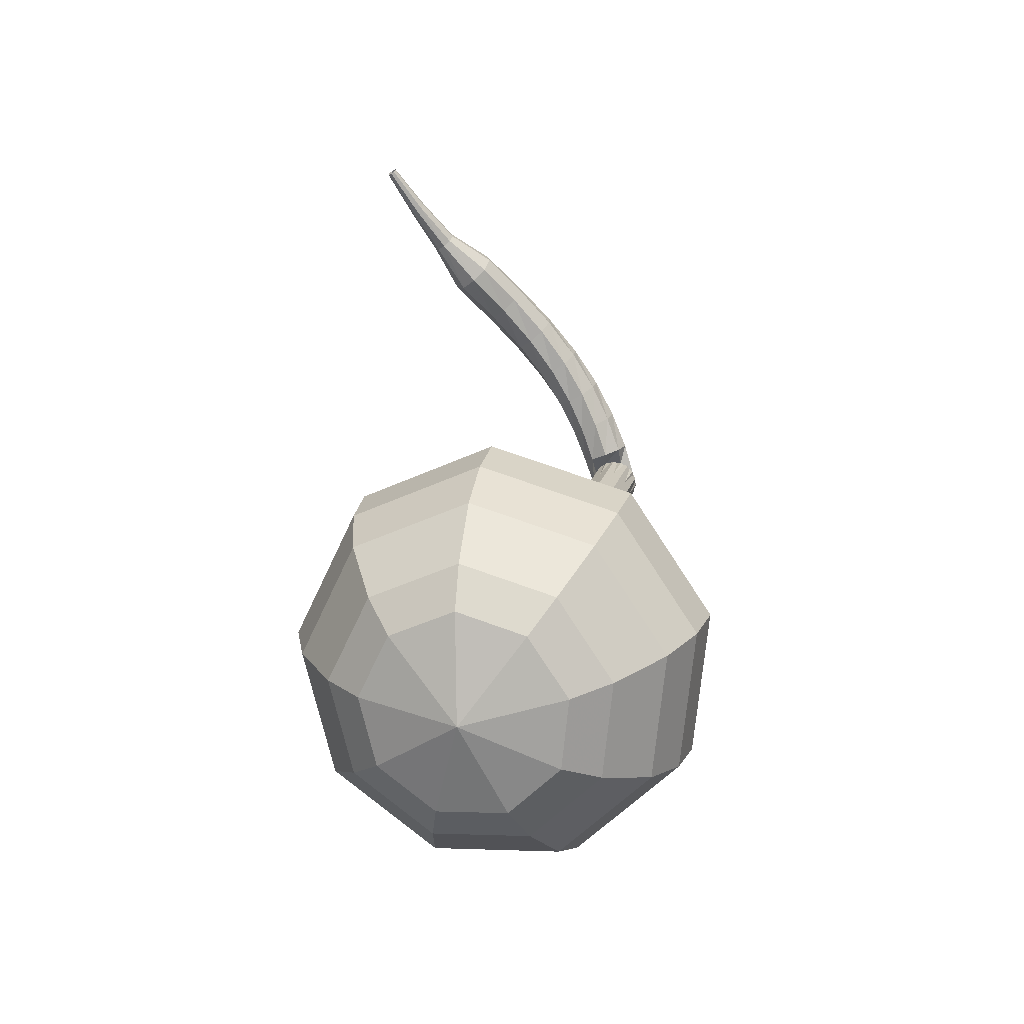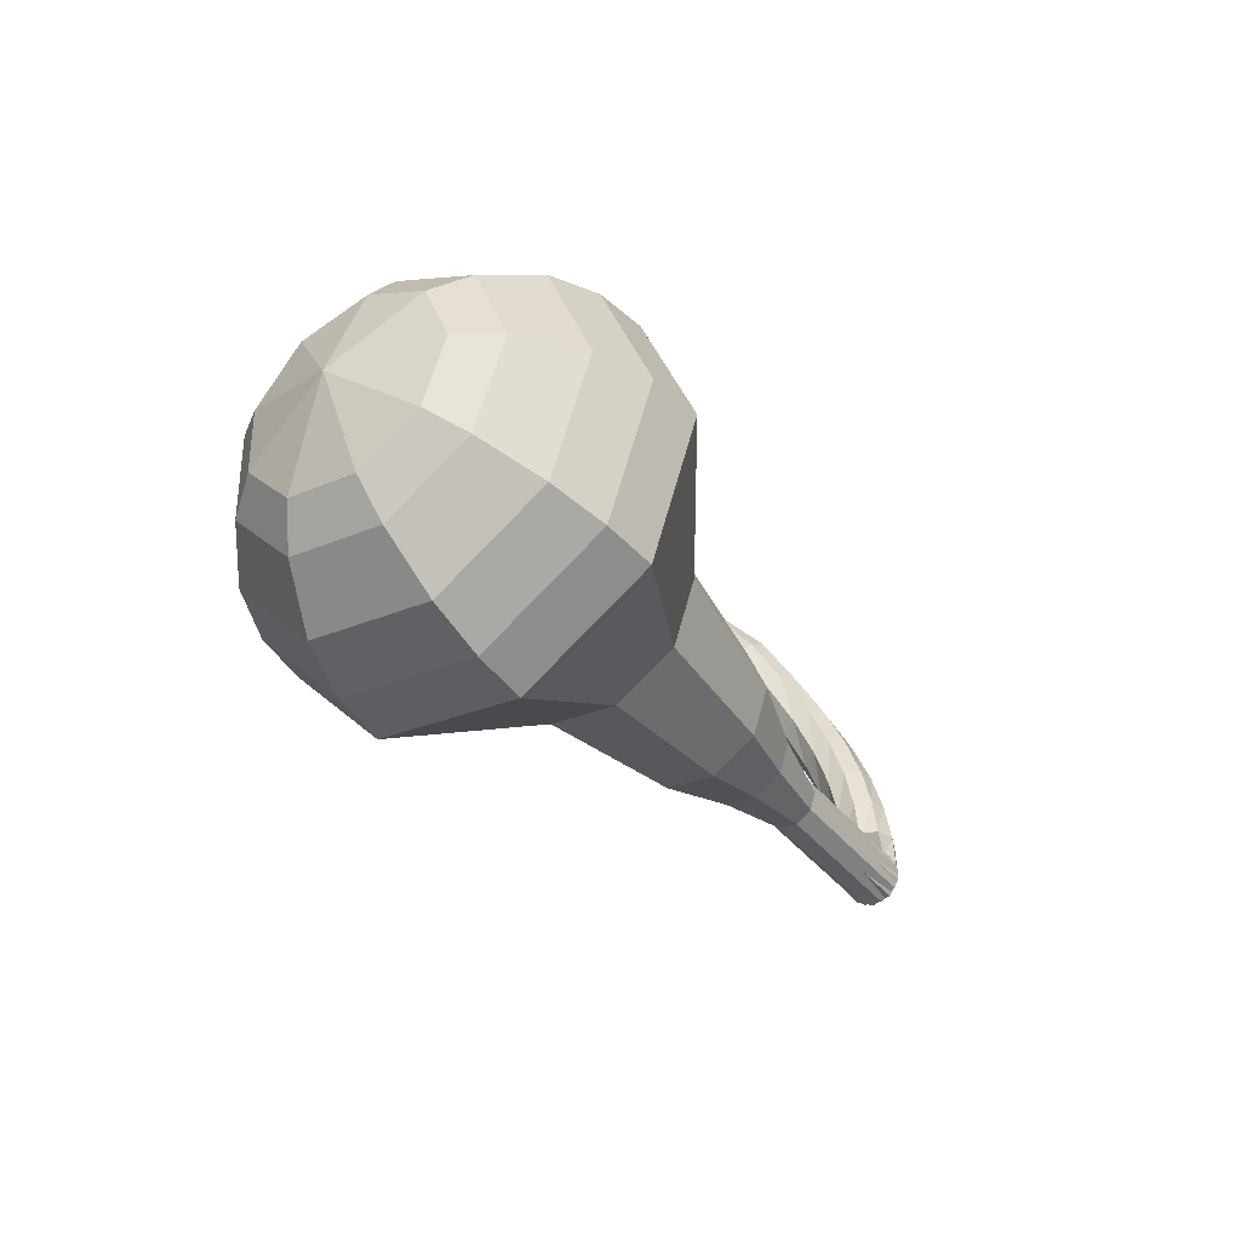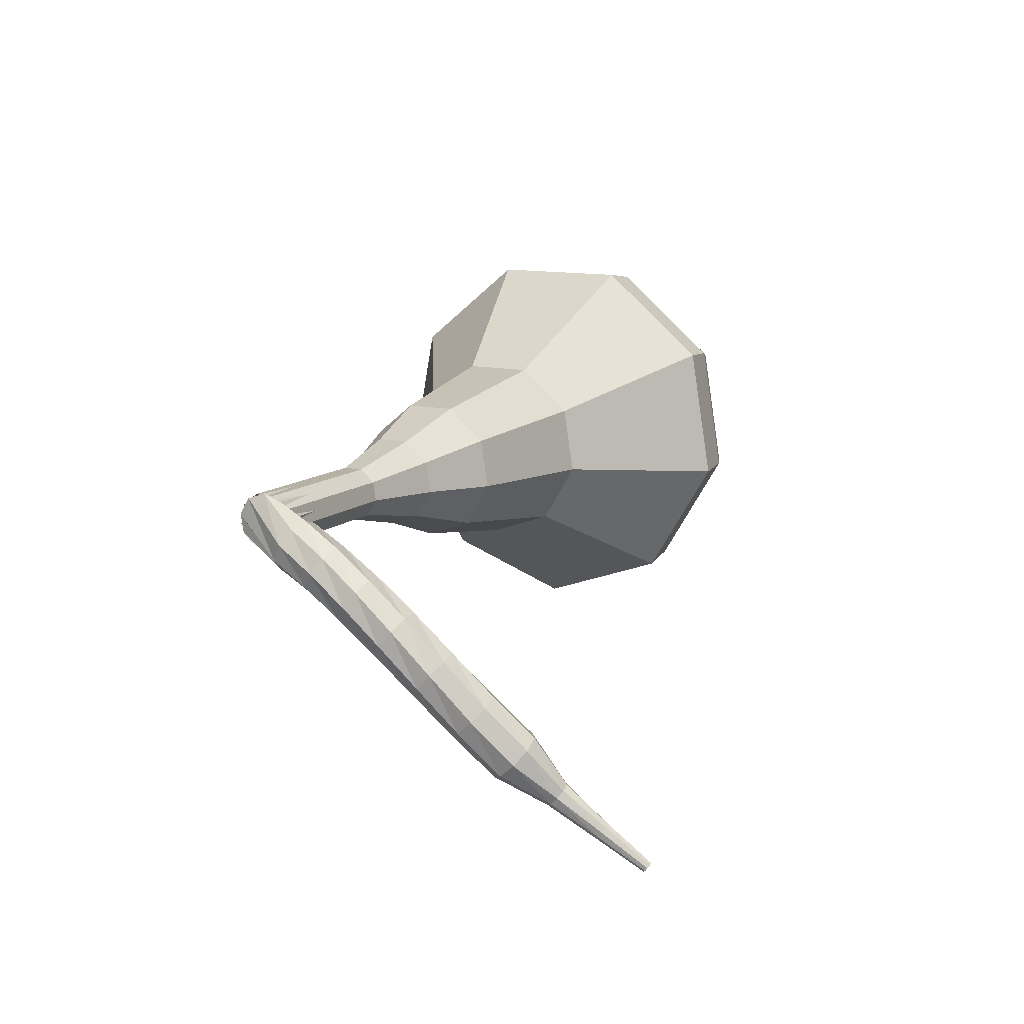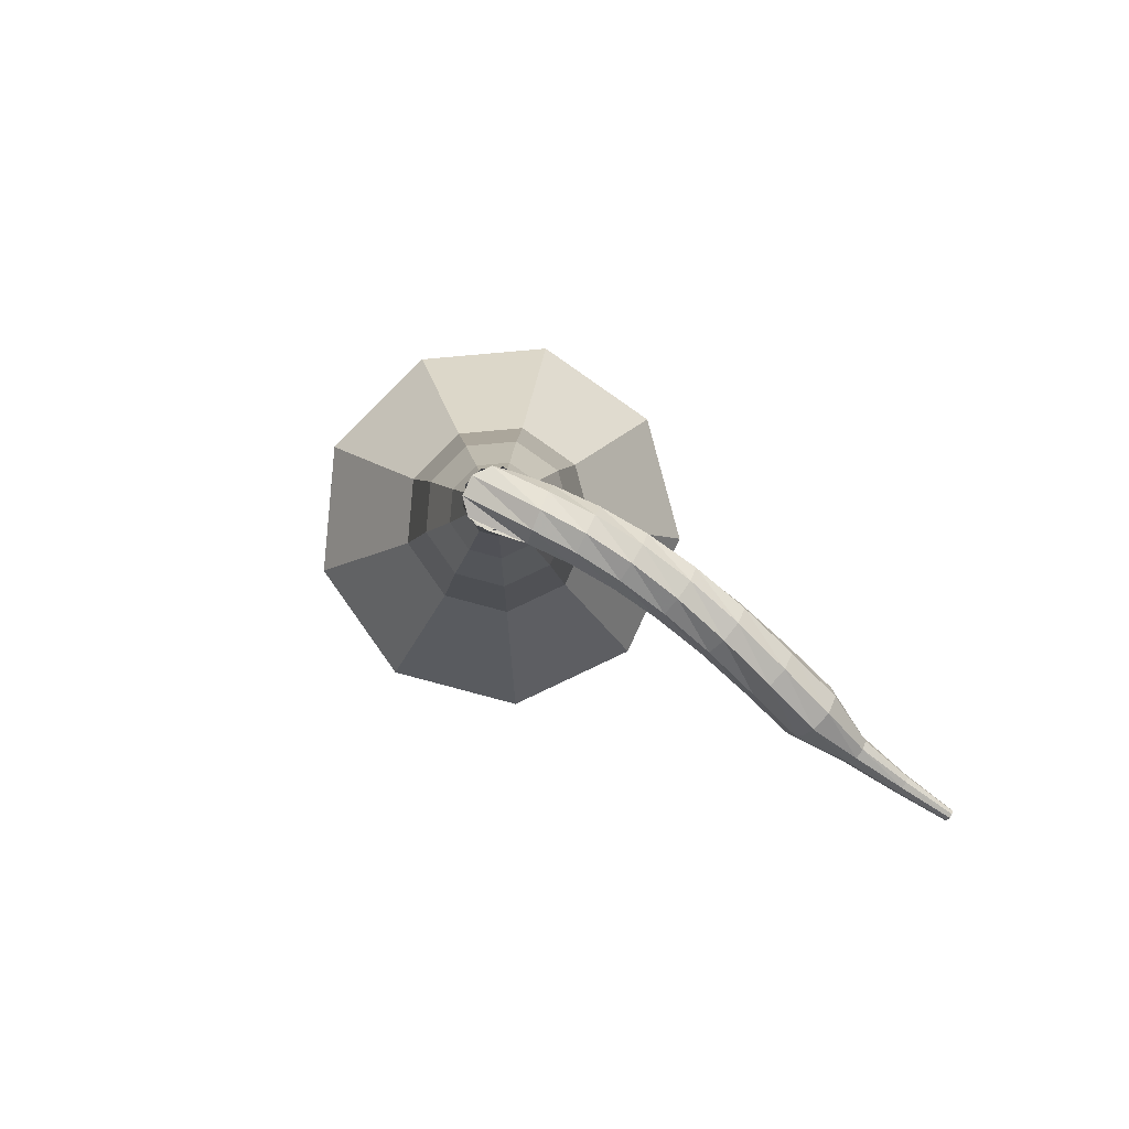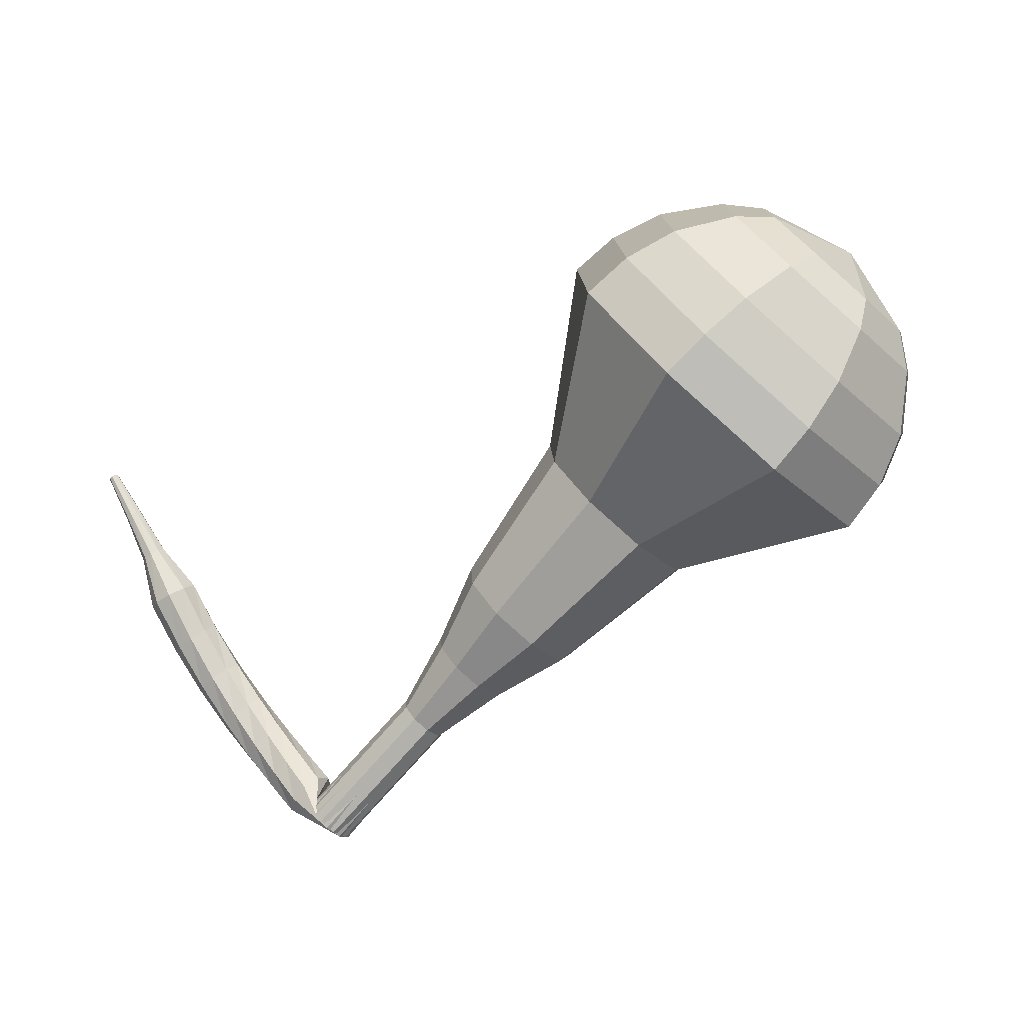
<metadata>
{"format":"obj","ext":"obj","renderer":"f3d","projection":"perspective","resolution":1024,"background":"white","views":[{"elev":41.4,"azim":92.1,"up":"+Z"},{"elev":-9.5,"azim":116.7,"up":"+Z"},{"elev":23.4,"azim":-87.3,"up":"+Y"},{"elev":9.8,"azim":-116.5,"up":"+Y"},{"elev":-42.4,"azim":31.9,"up":"+Z"}]}
</metadata>
<code>
g tube1
v 190 159.1 144.3
v 191.5 160 141.4
v 192.8 162.7 139.9
v 193.3 166 140.4
v 192.6 168.4 142.8
v 191.3 168.7 145.9
v 189.8 166.8 148.2
v 188.8 163.5 148.8
v 188.9 160.5 147.2
v 190 159.1 144.3
v 191.1 160.2 144.7
v 192.2 160.9 142.6
v 193.2 162.9 141.5
v 193.5 165.3 141.9
v 193 167 143.6
v 192 167.2 145.9
v 190.9 165.8 147.6
v 190.3 163.5 148
v 190.3 161.3 146.9
v 191.1 160.2 144.7
v 192.7 163.6 145.1
v 192.7 163.6 145.1
v 192.7 163.6 145.1
v 192.7 163.6 145.1
v 192.7 163.6 145.1
v 192.7 163.6 145.1
v 192.7 163.6 145.1
v 192.7 163.6 145.1
v 192.7 163.6 145.1
v 192.7 163.6 145.1
v 165.4 170.2 132.3
v 165.6 170 131.7
v 165.7 169.4 131.4
v 165.5 168.7 131.5
v 165.2 168.3 132
v 165 168.4 132.6
v 164.9 168.8 133.1
v 164.9 169.5 133.2
v 165.2 170.1 132.9
v 165.4 170.2 132.3
v 163.9 169.6 133.5
v 163.7 169.1 133.1
v 163.8 168.5 132.9
v 164.3 168 132.9
v 164.8 167.8 133.3
v 165.3 168.2 133.7
v 165.3 168.8 134
v 165 169.4 134.1
v 164.5 169.7 133.9
v 163.9 169.6 133.5
v 163.1 168.9 134.6
v 162.9 168.4 134.2
v 163.1 167.8 134
v 163.6 167.3 134.1
v 164.2 167.3 134.4
v 164.6 167.7 134.8
v 164.6 168.3 135.2
v 164.2 168.8 135.3
v 163.6 169.1 135
v 163.1 168.9 134.6
v 162.3 168 135.8
v 162.2 167.5 135.4
v 162.5 166.9 135.2
v 163.1 166.6 135.2
v 163.7 166.6 135.6
v 164 167 136
v 163.9 167.6 136.4
v 163.4 168.1 136.5
v 162.8 168.3 136.2
v 162.3 168 135.8
v 161.6 166.9 137.1
v 161.5 166.4 136.6
v 161.9 165.9 136.4
v 162.6 165.7 136.5
v 163.1 165.8 136.8
v 163.4 166.2 137.3
v 163.2 166.8 137.6
v 162.6 167.2 137.7
v 162 167.2 137.5
v 161.6 166.9 137.1
v 161 165.6 138.4
v 161 165.1 137.9
v 161.5 164.7 137.7
v 162.1 164.5 137.8
v 162.7 164.7 138.1
v 162.9 165.2 138.6
v 162.6 165.7 139
v 162 166 139.1
v 161.3 166 138.8
v 161 165.6 138.4
v 160.5 164.2 139.8
v 160.6 163.7 139.3
v 161.1 163.3 139.1
v 161.8 163.2 139.2
v 162.3 163.5 139.5
v 162.4 163.9 140
v 162.1 164.4 140.4
v 161.5 164.6 140.5
v 160.8 164.5 140.2
v 160.5 164.2 139.8
v 160.2 162.7 141.2
v 160.4 162.2 140.8
v 160.9 161.8 140.5
v 161.6 161.8 140.6
v 162.1 162.1 141
v 162.2 162.6 141.5
v 161.8 163 141.8
v 161.2 163.2 141.9
v 160.5 163.1 141.7
v 160.2 162.7 141.2
v 160.5 161.3 142.7
v 160.5 161 142.5
v 160.8 160.8 142.4
v 161.1 160.8 142.4
v 161.4 161 142.6
v 161.5 161.2 142.8
v 161.3 161.5 143
v 161 161.6 143
v 160.7 161.5 142.9
v 160.5 161.3 142.7
v 160.3 160.1 144.2
v 160.3 159.9 144.1
v 160.5 159.8 144
v 160.7 159.7 144.1
v 160.9 159.8 144.2
v 160.9 160 144.3
v 160.8 160.2 144.4
v 160.6 160.3 144.4
v 160.4 160.2 144.4
v 160.3 160.1 144.2
v 160 158.9 145.8
v 160 158.8 145.7
v 160.1 158.7 145.7
v 160.2 158.7 145.7
v 160.3 158.8 145.8
v 160.4 158.9 145.8
v 160.3 159 145.9
v 160.2 159 145.9
v 160.1 159 145.9
v 160 158.9 145.8
f 1 2 12
f 12 11 1
f 2 3 13
f 13 12 2
f 3 4 14
f 14 13 3
f 4 5 15
f 15 14 4
f 5 6 16
f 16 15 5
f 6 7 17
f 17 16 6
f 7 8 18
f 18 17 7
f 8 9 19
f 19 18 8
f 9 10 20
f 20 19 9
f 11 12 22
f 22 21 11
f 12 13 23
f 23 22 12
f 13 14 24
f 24 23 13
f 14 15 25
f 25 24 14
f 15 16 26
f 26 25 15
f 16 17 27
f 27 26 16
f 17 18 28
f 28 27 17
f 18 19 29
f 29 28 18
f 19 20 30
f 30 29 19
f 21 22 32
f 32 31 21
f 22 23 33
f 33 32 22
f 23 24 34
f 34 33 23
f 24 25 35
f 35 34 24
f 25 26 36
f 36 35 25
f 26 27 37
f 37 36 26
f 27 28 38
f 38 37 27
f 28 29 39
f 39 38 28
f 29 30 40
f 40 39 29
f 31 32 42
f 42 41 31
f 32 33 43
f 43 42 32
f 33 34 44
f 44 43 33
f 34 35 45
f 45 44 34
f 35 36 46
f 46 45 35
f 36 37 47
f 47 46 36
f 37 38 48
f 48 47 37
f 38 39 49
f 49 48 38
f 39 40 50
f 50 49 39
f 41 42 52
f 52 51 41
f 42 43 53
f 53 52 42
f 43 44 54
f 54 53 43
f 44 45 55
f 55 54 44
f 45 46 56
f 56 55 45
f 46 47 57
f 57 56 46
f 47 48 58
f 58 57 47
f 48 49 59
f 59 58 48
f 49 50 60
f 60 59 49
f 51 52 62
f 62 61 51
f 52 53 63
f 63 62 52
f 53 54 64
f 64 63 53
f 54 55 65
f 65 64 54
f 55 56 66
f 66 65 55
f 56 57 67
f 67 66 56
f 57 58 68
f 68 67 57
f 58 59 69
f 69 68 58
f 59 60 70
f 70 69 59
f 61 62 72
f 72 71 61
f 62 63 73
f 73 72 62
f 63 64 74
f 74 73 63
f 64 65 75
f 75 74 64
f 65 66 76
f 76 75 65
f 66 67 77
f 77 76 66
f 67 68 78
f 78 77 67
f 68 69 79
f 79 78 68
f 69 70 80
f 80 79 69
f 71 72 82
f 82 81 71
f 72 73 83
f 83 82 72
f 73 74 84
f 84 83 73
f 74 75 85
f 85 84 74
f 75 76 86
f 86 85 75
f 76 77 87
f 87 86 76
f 77 78 88
f 88 87 77
f 78 79 89
f 89 88 78
f 79 80 90
f 90 89 79
f 81 82 92
f 92 91 81
f 82 83 93
f 93 92 82
f 83 84 94
f 94 93 83
f 84 85 95
f 95 94 84
f 85 86 96
f 96 95 85
f 86 87 97
f 97 96 86
f 87 88 98
f 98 97 87
f 88 89 99
f 99 98 88
f 89 90 100
f 100 99 89
f 91 92 102
f 102 101 91
f 92 93 103
f 103 102 92
f 93 94 104
f 104 103 93
f 94 95 105
f 105 104 94
f 95 96 106
f 106 105 95
f 96 97 107
f 107 106 96
f 97 98 108
f 108 107 97
f 98 99 109
f 109 108 98
f 99 100 110
f 110 109 99
f 101 102 112
f 112 111 101
f 102 103 113
f 113 112 102
f 103 104 114
f 114 113 103
f 104 105 115
f 115 114 104
f 105 106 116
f 116 115 105
f 106 107 117
f 117 116 106
f 107 108 118
f 118 117 107
f 108 109 119
f 119 118 108
f 109 110 120
f 120 119 109
f 111 112 122
f 122 121 111
f 112 113 123
f 123 122 112
f 113 114 124
f 124 123 113
f 114 115 125
f 125 124 114
f 115 116 126
f 126 125 115
f 116 117 127
f 127 126 116
f 117 118 128
f 128 127 117
f 118 119 129
f 129 128 118
f 119 120 130
f 130 129 119
f 121 122 132
f 132 131 121
f 122 123 133
f 133 132 122
f 123 124 134
f 134 133 123
f 124 125 135
f 135 134 124
f 125 126 136
f 136 135 125
f 126 127 137
f 137 136 126
f 127 128 138
f 138 137 127
f 128 129 139
f 139 138 128
f 129 130 140
f 140 139 129
v 165.1 168.3 132.3
v 165.4 168.5 131.7
v 165.6 169 131.4
v 165.7 169.7 131.5
v 165.6 170.2 132
v 165.3 170.2 132.6
v 165 169.8 133.1
v 164.8 169.2 133.2
v 164.9 168.6 132.9
v 165.1 168.3 132.3
v 167.7 167.7 133.5
v 168 167.9 132.9
v 168.2 168.5 132.6
v 168.3 169.1 132.7
v 168.2 169.6 133.2
v 167.9 169.7 133.8
v 167.6 169.3 134.3
v 167.4 168.6 134.4
v 167.4 168 134.1
v 167.7 167.7 133.5
v 170.2 167.2 134.7
v 170.6 167.4 134.2
v 170.8 167.9 133.8
v 170.9 168.6 134
v 170.8 169.1 134.4
v 170.5 169.1 135.1
v 170.2 168.8 135.5
v 170 168.1 135.6
v 170 167.5 135.3
v 170.2 167.2 134.7
v 172.7 166 136
v 173.2 166.3 135
v 173.7 167.2 134.4
v 173.8 168.4 134.6
v 173.6 169.2 135.4
v 173.1 169.3 136.5
v 172.6 168.6 137.3
v 172.3 167.5 137.5
v 172.3 166.5 136.9
v 172.7 166 136
v 175.1 164.5 137.2
v 175.9 165 135.6
v 176.6 166.5 134.8
v 176.8 168.2 135.1
v 176.5 169.5 136.3
v 175.8 169.6 138
v 175 168.6 139.2
v 174.5 166.9 139.5
v 174.5 165.3 138.7
v 175.1 164.5 137.2
v 180.1 162.5 139.6
v 181.2 163.2 137.5
v 182.1 165.2 136.3
v 182.5 167.6 136.7
v 182 169.3 138.5
v 181 169.5 140.7
v 179.9 168.1 142.4
v 179.2 165.7 142.8
v 179.3 163.5 141.7
v 180.1 162.5 139.6
v 184.5 157.7 142
v 186.8 159 137.6
v 188.7 163.1 135.3
v 189.4 168.1 136.1
v 188.5 171.7 139.7
v 186.4 172.1 144.3
v 184.1 169.2 147.9
v 182.7 164.3 148.7
v 182.9 159.8 146.4
v 184.5 157.7 142
v 186.2 157.5 142.8
v 188.5 158.8 138.5
v 190.3 162.8 136.3
v 191 167.7 137.1
v 190.1 171.1 140.5
v 188 171.5 145
v 185.8 168.7 148.5
v 184.5 164 149.3
v 184.6 159.6 147
v 186.2 157.5 142.8
v 188 158 143.6
v 190 159.1 139.8
v 191.7 162.7 137.7
v 192.3 167 138.4
v 191.5 170.1 141.5
v 189.7 170.5 145.6
v 187.7 168 148.7
v 186.5 163.7 149.4
v 186.6 159.8 147.4
v 188 158 143.6
v 190 159.1 144.3
v 191.5 160 141.4
v 192.8 162.7 139.9
v 193.3 166 140.4
v 192.6 168.4 142.8
v 191.3 168.7 145.9
v 189.8 166.8 148.2
v 188.8 163.5 148.8
v 188.9 160.5 147.2
v 190 159.1 144.3
v 191.1 160.2 144.7
v 192.2 160.9 142.6
v 193.2 162.9 141.5
v 193.5 165.3 141.9
v 193 167 143.6
v 192 167.2 145.9
v 190.9 165.8 147.6
v 190.3 163.5 148
v 190.3 161.3 146.9
v 191.1 160.2 144.7
v 192.7 163.6 145.1
v 192.7 163.6 145.1
v 192.7 163.6 145.1
v 192.7 163.6 145.1
v 192.7 163.6 145.1
v 192.7 163.6 145.1
v 192.7 163.6 145.1
v 192.7 163.6 145.1
v 192.7 163.6 145.1
v 192.7 163.6 145.1
f 141 142 152
f 152 151 141
f 142 143 153
f 153 152 142
f 143 144 154
f 154 153 143
f 144 145 155
f 155 154 144
f 145 146 156
f 156 155 145
f 146 147 157
f 157 156 146
f 147 148 158
f 158 157 147
f 148 149 159
f 159 158 148
f 149 150 160
f 160 159 149
f 151 152 162
f 162 161 151
f 152 153 163
f 163 162 152
f 153 154 164
f 164 163 153
f 154 155 165
f 165 164 154
f 155 156 166
f 166 165 155
f 156 157 167
f 167 166 156
f 157 158 168
f 168 167 157
f 158 159 169
f 169 168 158
f 159 160 170
f 170 169 159
f 161 162 172
f 172 171 161
f 162 163 173
f 173 172 162
f 163 164 174
f 174 173 163
f 164 165 175
f 175 174 164
f 165 166 176
f 176 175 165
f 166 167 177
f 177 176 166
f 167 168 178
f 178 177 167
f 168 169 179
f 179 178 168
f 169 170 180
f 180 179 169
f 171 172 182
f 182 181 171
f 172 173 183
f 183 182 172
f 173 174 184
f 184 183 173
f 174 175 185
f 185 184 174
f 175 176 186
f 186 185 175
f 176 177 187
f 187 186 176
f 177 178 188
f 188 187 177
f 178 179 189
f 189 188 178
f 179 180 190
f 190 189 179
f 181 182 192
f 192 191 181
f 182 183 193
f 193 192 182
f 183 184 194
f 194 193 183
f 184 185 195
f 195 194 184
f 185 186 196
f 196 195 185
f 186 187 197
f 197 196 186
f 187 188 198
f 198 197 187
f 188 189 199
f 199 198 188
f 189 190 200
f 200 199 189
f 191 192 202
f 202 201 191
f 192 193 203
f 203 202 192
f 193 194 204
f 204 203 193
f 194 195 205
f 205 204 194
f 195 196 206
f 206 205 195
f 196 197 207
f 207 206 196
f 197 198 208
f 208 207 197
f 198 199 209
f 209 208 198
f 199 200 210
f 210 209 199
f 201 202 212
f 212 211 201
f 202 203 213
f 213 212 202
f 203 204 214
f 214 213 203
f 204 205 215
f 215 214 204
f 205 206 216
f 216 215 205
f 206 207 217
f 217 216 206
f 207 208 218
f 218 217 207
f 208 209 219
f 219 218 208
f 209 210 220
f 220 219 209
f 211 212 222
f 222 221 211
f 212 213 223
f 223 222 212
f 213 214 224
f 224 223 213
f 214 215 225
f 225 224 214
f 215 216 226
f 226 225 215
f 216 217 227
f 227 226 216
f 217 218 228
f 228 227 217
f 218 219 229
f 229 228 218
f 219 220 230
f 230 229 219
f 221 222 232
f 232 231 221
f 222 223 233
f 233 232 222
f 223 224 234
f 234 233 223
f 224 225 235
f 235 234 224
f 225 226 236
f 236 235 225
f 226 227 237
f 237 236 226
f 227 228 238
f 238 237 227
f 228 229 239
f 239 238 228
f 229 230 240
f 240 239 229
f 231 232 242
f 242 241 231
f 232 233 243
f 243 242 232
f 233 234 244
f 244 243 233
f 234 235 245
f 245 244 234
f 235 236 246
f 246 245 235
f 236 237 247
f 247 246 236
f 237 238 248
f 248 247 237
f 238 239 249
f 249 248 238
f 239 240 250
f 250 249 239
f 241 242 252
f 252 251 241
f 242 243 253
f 253 252 242
f 243 244 254
f 254 253 243
f 244 245 255
f 255 254 244
f 245 246 256
f 256 255 245
f 246 247 257
f 257 256 246
f 247 248 258
f 258 257 247
f 248 249 259
f 259 258 248
f 249 250 260
f 260 259 249
g

</code>
